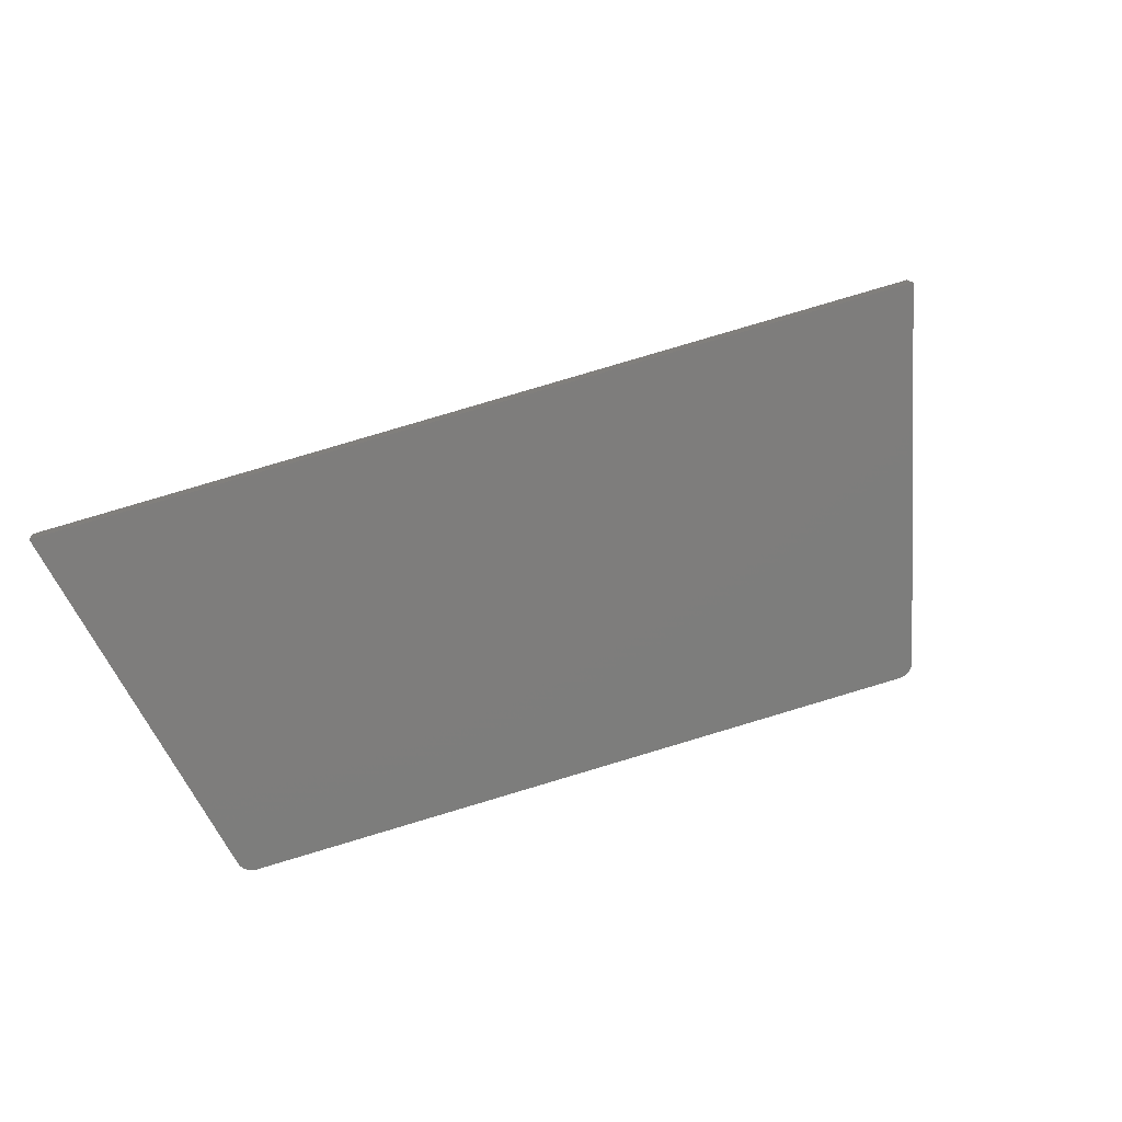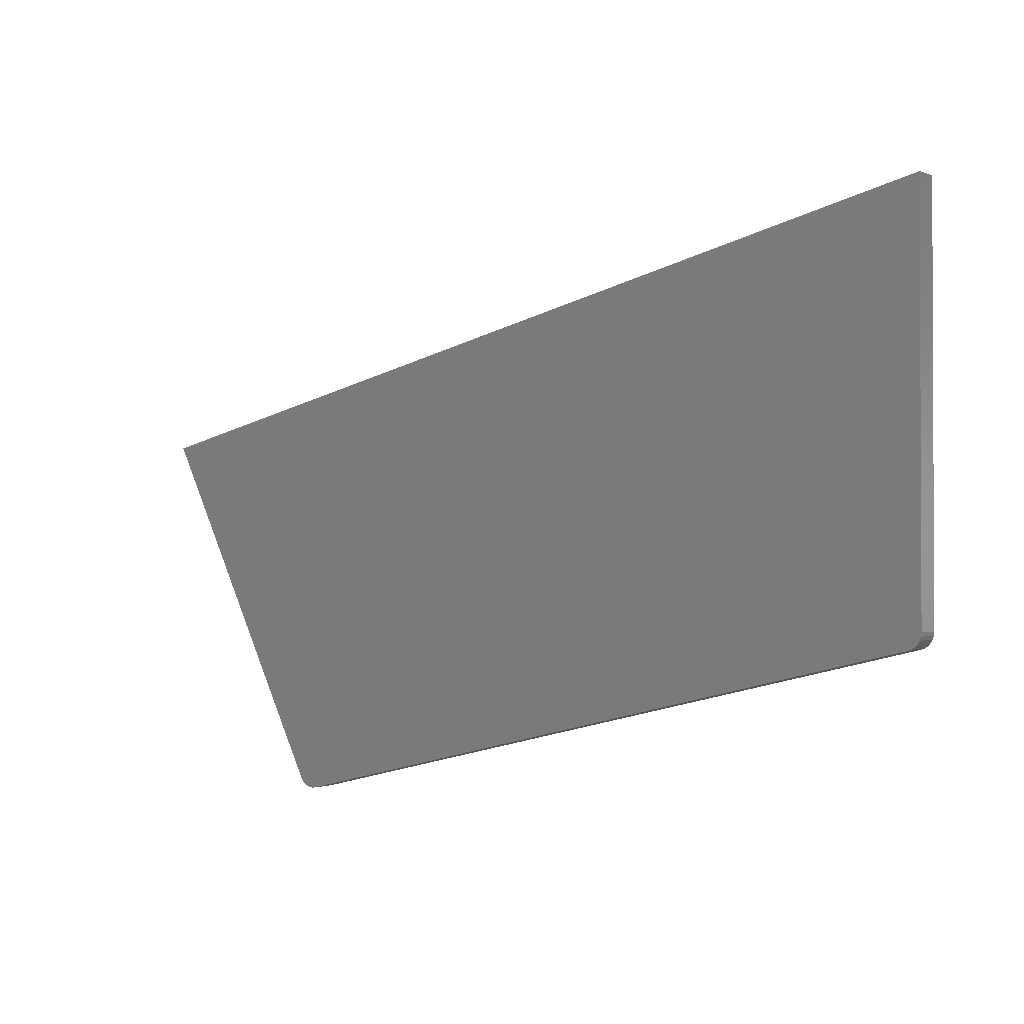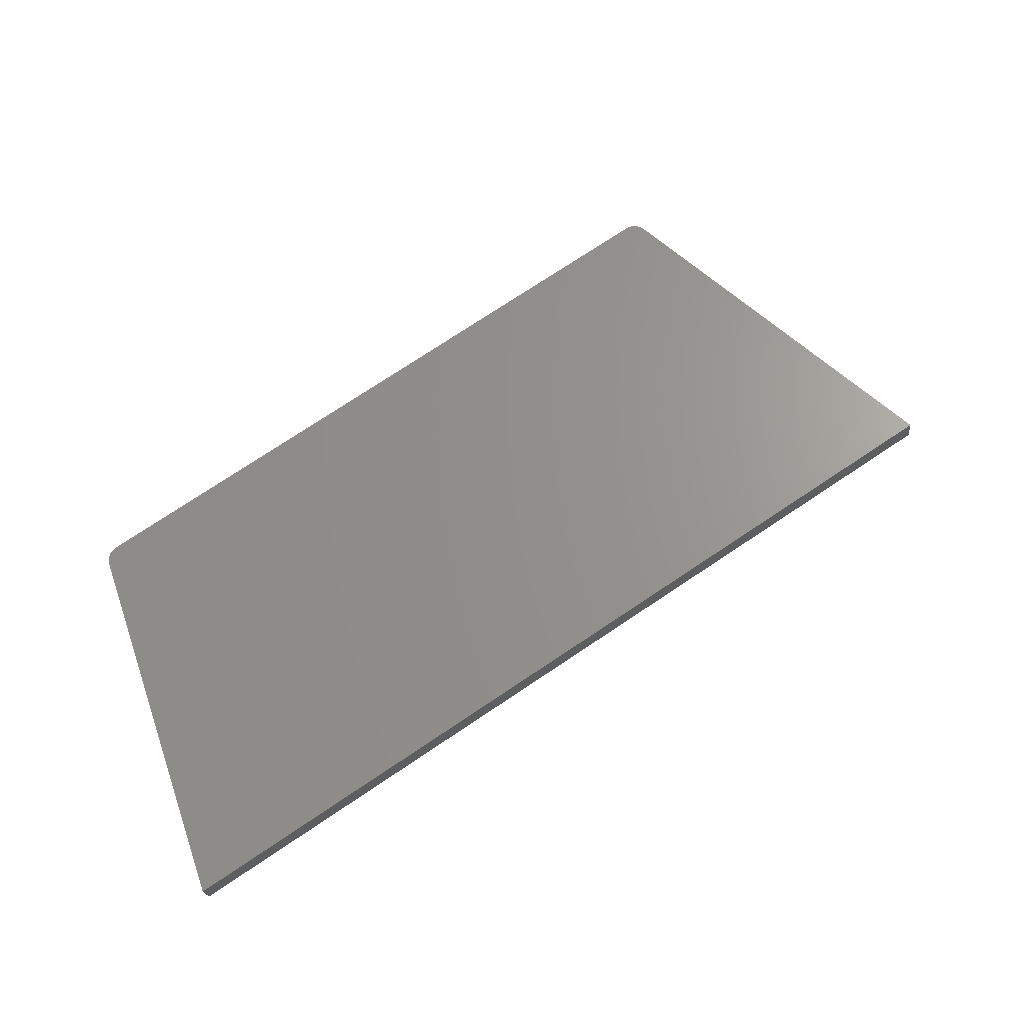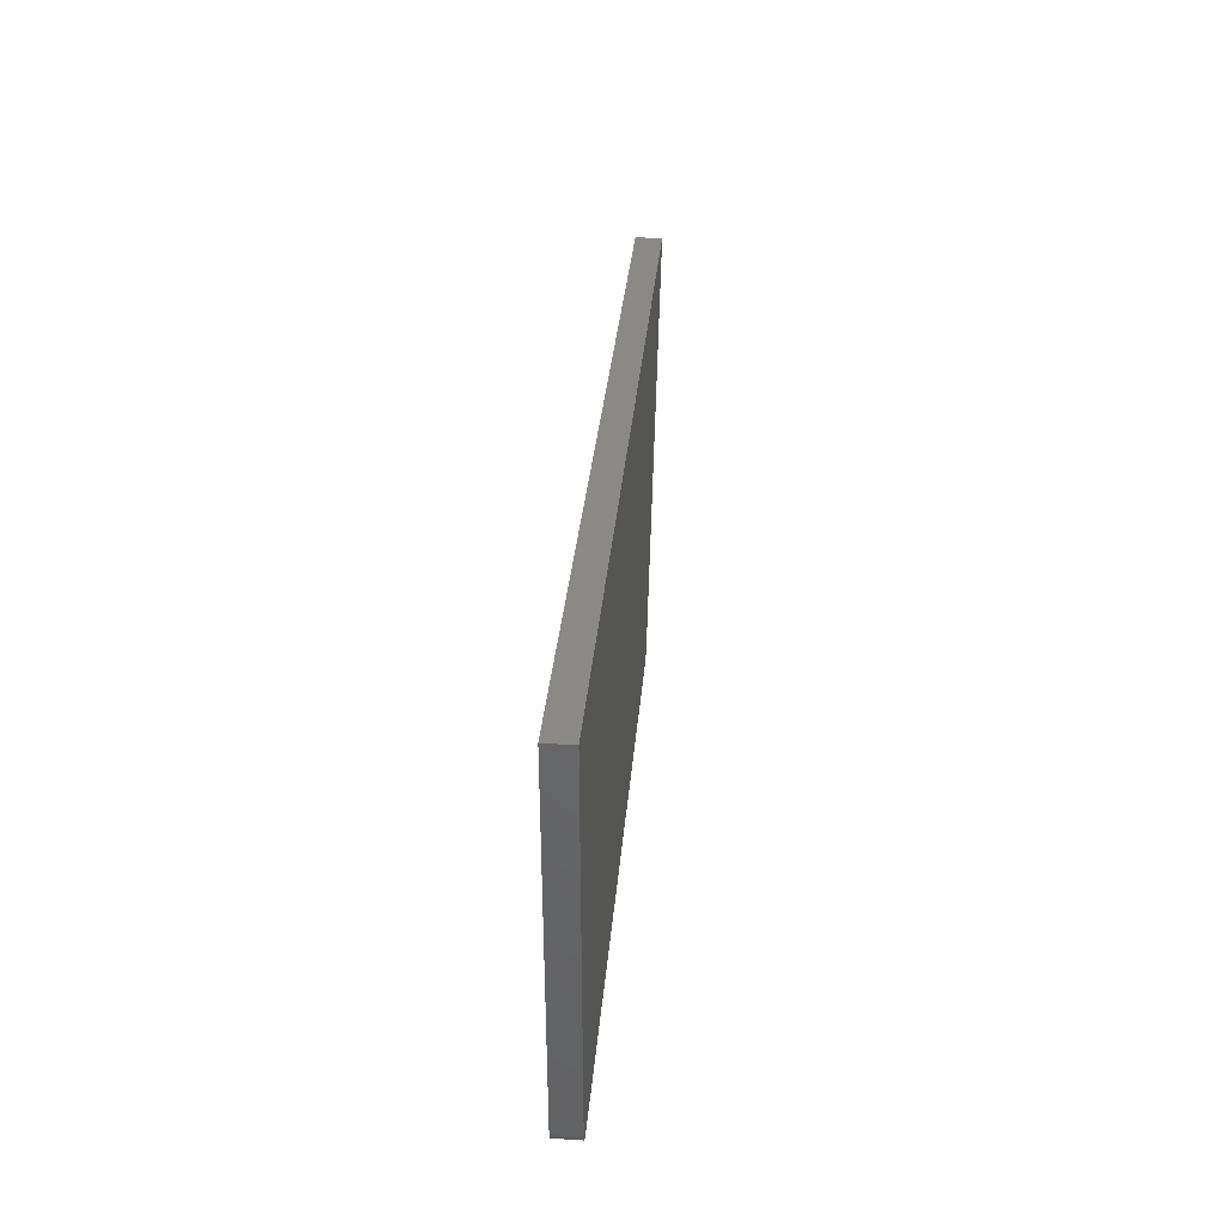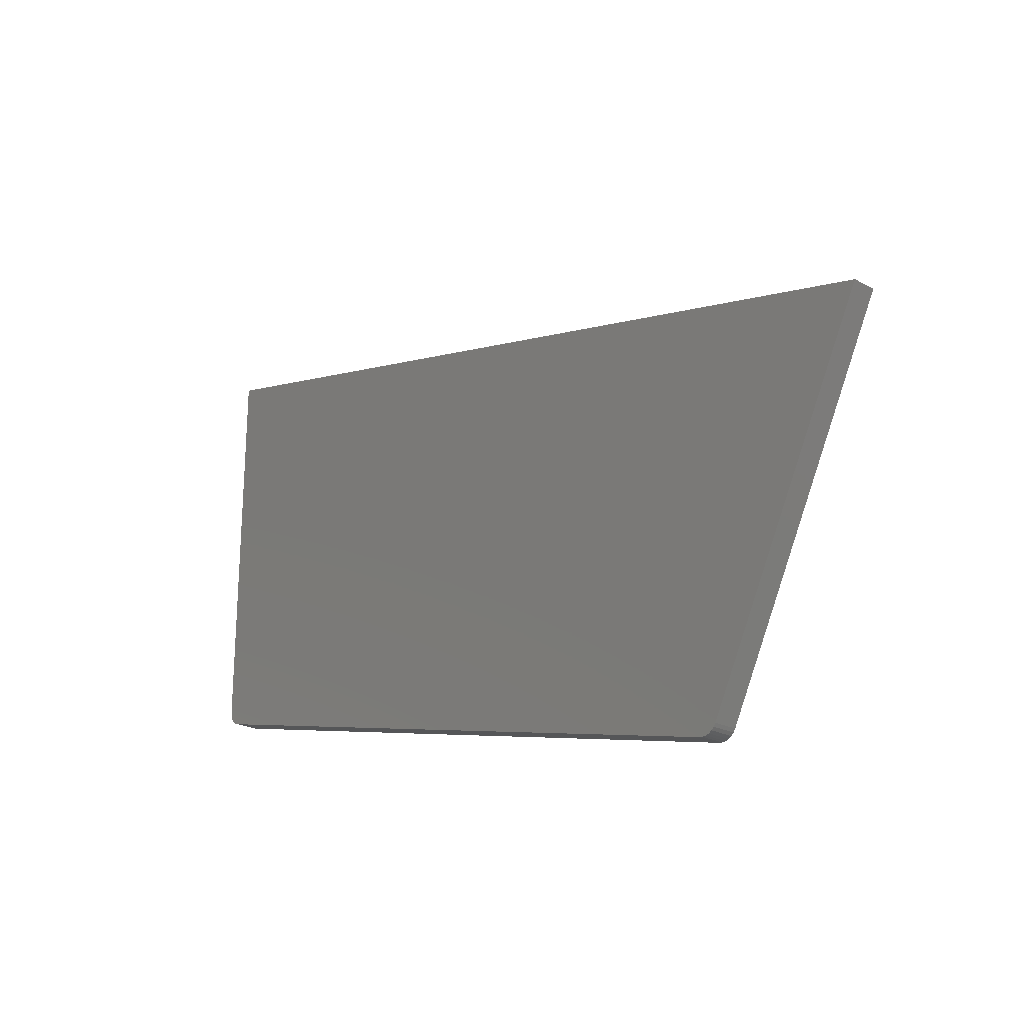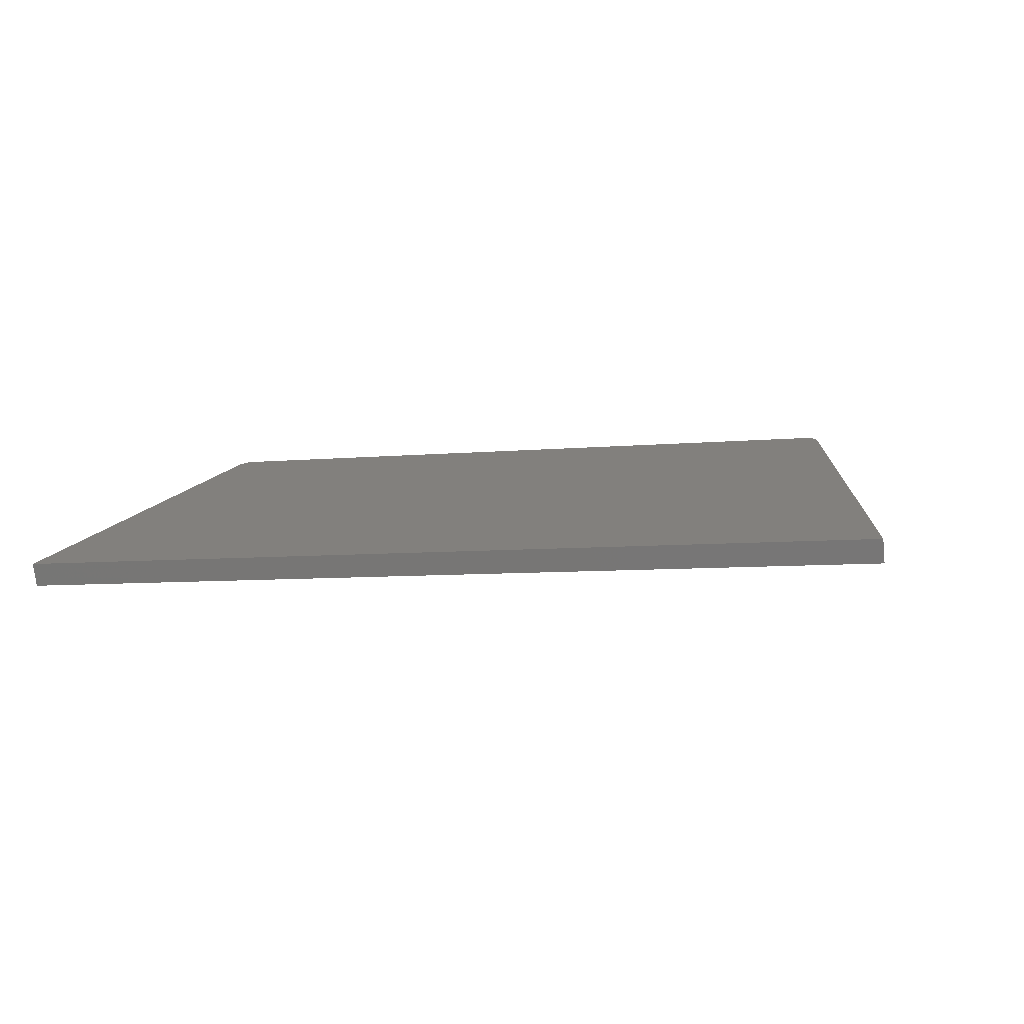
<metadata>
{"format":"stl","ext":"stl","renderer":"f3d","projection":"perspective","resolution":1024,"background":"white","views":[{"elev":-73.5,"azim":28.6,"up":"+Y"},{"elev":-1.3,"azim":-136.9,"up":"+Z"},{"elev":64.2,"azim":-19.6,"up":"+Y"},{"elev":41.7,"azim":-79.0,"up":"+Z"},{"elev":-22.5,"azim":53.9,"up":"+Z"},{"elev":19.2,"azim":26.3,"up":"+Y"}]}
</metadata>
<code>
# stl→obj: 56 verts, 108 faces
v 8691 817.5 5528
v 8691 817.5 5543
v 9474 909.1 5341
v 9481 909.9 5355
v 8695 782.8 5528
v 9478 874.4 5341
v 8695 782.8 5543
v 9485 875.2 5355
v 9627 891.8 5305
v 9634 892.6 5319
v 8676 815.8 5531
v 8676 815.8 5547
v 8691 817.5 5820
v 8676 815.8 5823
v 8680 781 5531
v 8680 781 5547
v 8695 782.8 5820
v 8680 781 5823
v 9623 926.5 5305
v 9630 927.4 5319
v 9757 907 5566
v 8531 763.6 5567
v 8531 763.6 5582
v 9753 941.7 5566
v 8527 798.4 5582
v 8527 798.4 5859
v 8531 763.6 5859
v 8527 798.4 5567
v 8527 798.4 5308
v 8544 800.4 5286
v 8540 799.9 5288
v 8535 799.4 5291
v 8532 799 5294
v 8529 798.6 5299
v 8527 798.4 5303
v 9483 910.1 5062
v 9508 913.1 5074
v 9505 912.8 5070
v 9502 912.4 5067
v 9498 911.8 5064
v 9493 911.3 5062
v 9488 910.7 5062
v 8531 763.6 5308
v 8548 765.7 5286
v 8544 765.1 5288
v 8539 764.6 5291
v 8536 764.2 5294
v 8533 763.9 5299
v 8531 763.7 5303
v 9487 875.3 5062
v 9492 875.9 5062
v 9497 876.5 5062
v 9502 877.1 5064
v 9506 877.6 5067
v 9510 878 5070
v 9512 878.3 5074
f 1 2 3
f 3 2 4
f 5 6 7
f 7 6 8
f 6 9 8
f 8 9 10
f 1 11 2
f 2 11 12
f 13 12 14
f 13 2 12
f 5 7 15
f 15 7 16
f 16 7 17
f 18 16 17
f 3 4 19
f 19 4 20
f 7 8 17
f 17 8 21
f 21 8 10
f 15 16 22
f 22 16 23
f 20 4 24
f 24 4 13
f 13 4 2
f 12 25 14
f 14 25 26
f 16 18 23
f 23 18 27
f 28 11 29
f 29 11 30
f 31 29 30
f 31 32 29
f 29 32 33
f 34 29 33
f 34 35 29
f 11 1 30
f 30 1 36
f 36 1 3
f 37 3 19
f 37 36 3
f 37 38 36
f 36 38 39
f 40 36 39
f 40 41 36
f 36 41 42
f 11 28 12
f 12 28 25
f 27 26 23
f 23 26 25
f 22 25 28
f 43 28 29
f 43 22 28
f 22 23 25
f 44 45 30
f 30 45 31
f 31 45 46
f 32 46 47
f 33 47 48
f 34 48 49
f 35 49 43
f 29 35 43
f 35 34 49
f 34 33 48
f 33 32 47
f 32 31 46
f 30 36 44
f 44 36 50
f 36 42 50
f 50 42 51
f 51 42 41
f 52 41 40
f 53 40 39
f 54 39 38
f 55 38 37
f 56 55 37
f 55 54 38
f 54 53 39
f 53 52 40
f 52 51 41
f 37 19 56
f 56 19 9
f 9 19 20
f 10 20 24
f 21 10 24
f 10 9 20
f 21 24 17
f 17 24 13
f 18 13 14
f 27 14 26
f 27 18 14
f 18 17 13
f 22 43 15
f 15 43 44
f 5 44 50
f 6 50 56
f 9 6 56
f 49 48 43
f 43 48 47
f 46 43 47
f 46 45 43
f 43 45 44
f 51 52 50
f 50 52 53
f 54 50 53
f 54 55 50
f 50 55 56
f 6 5 50
f 5 15 44

</code>
